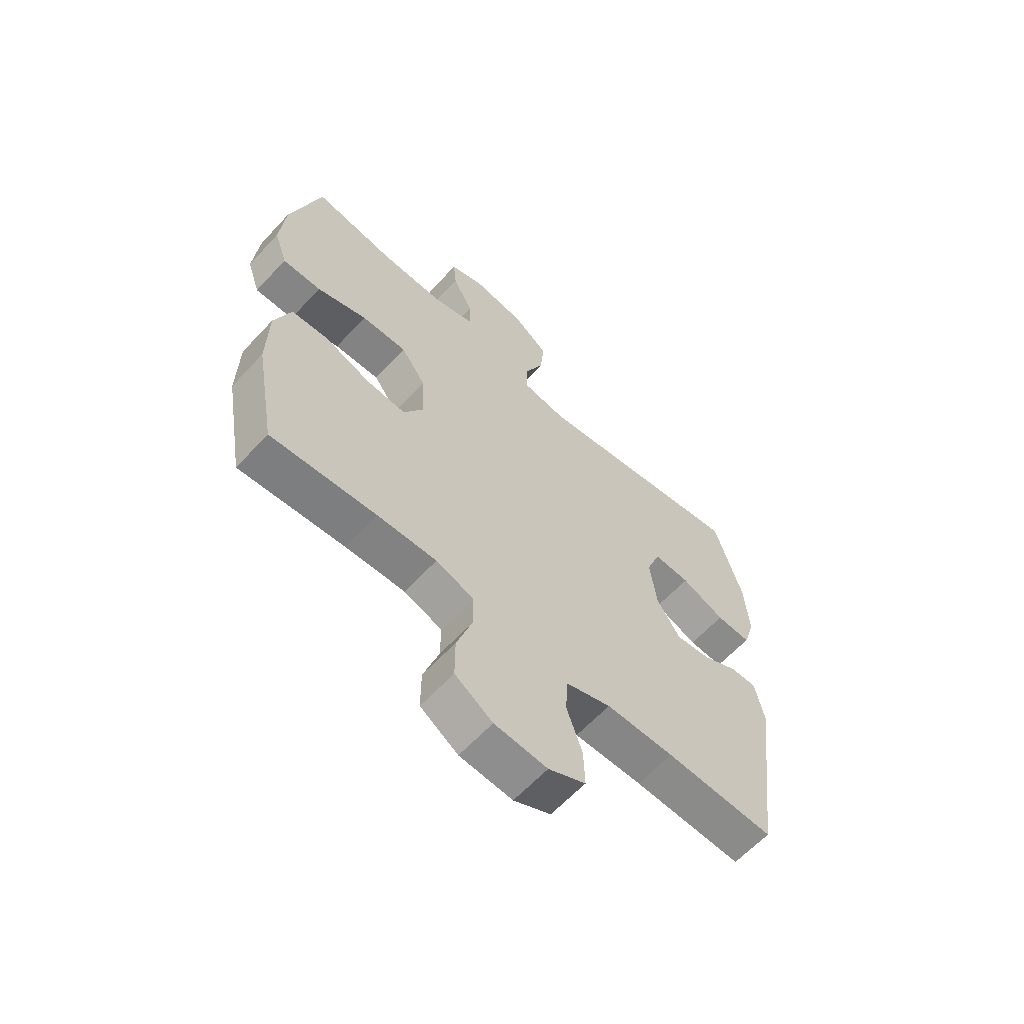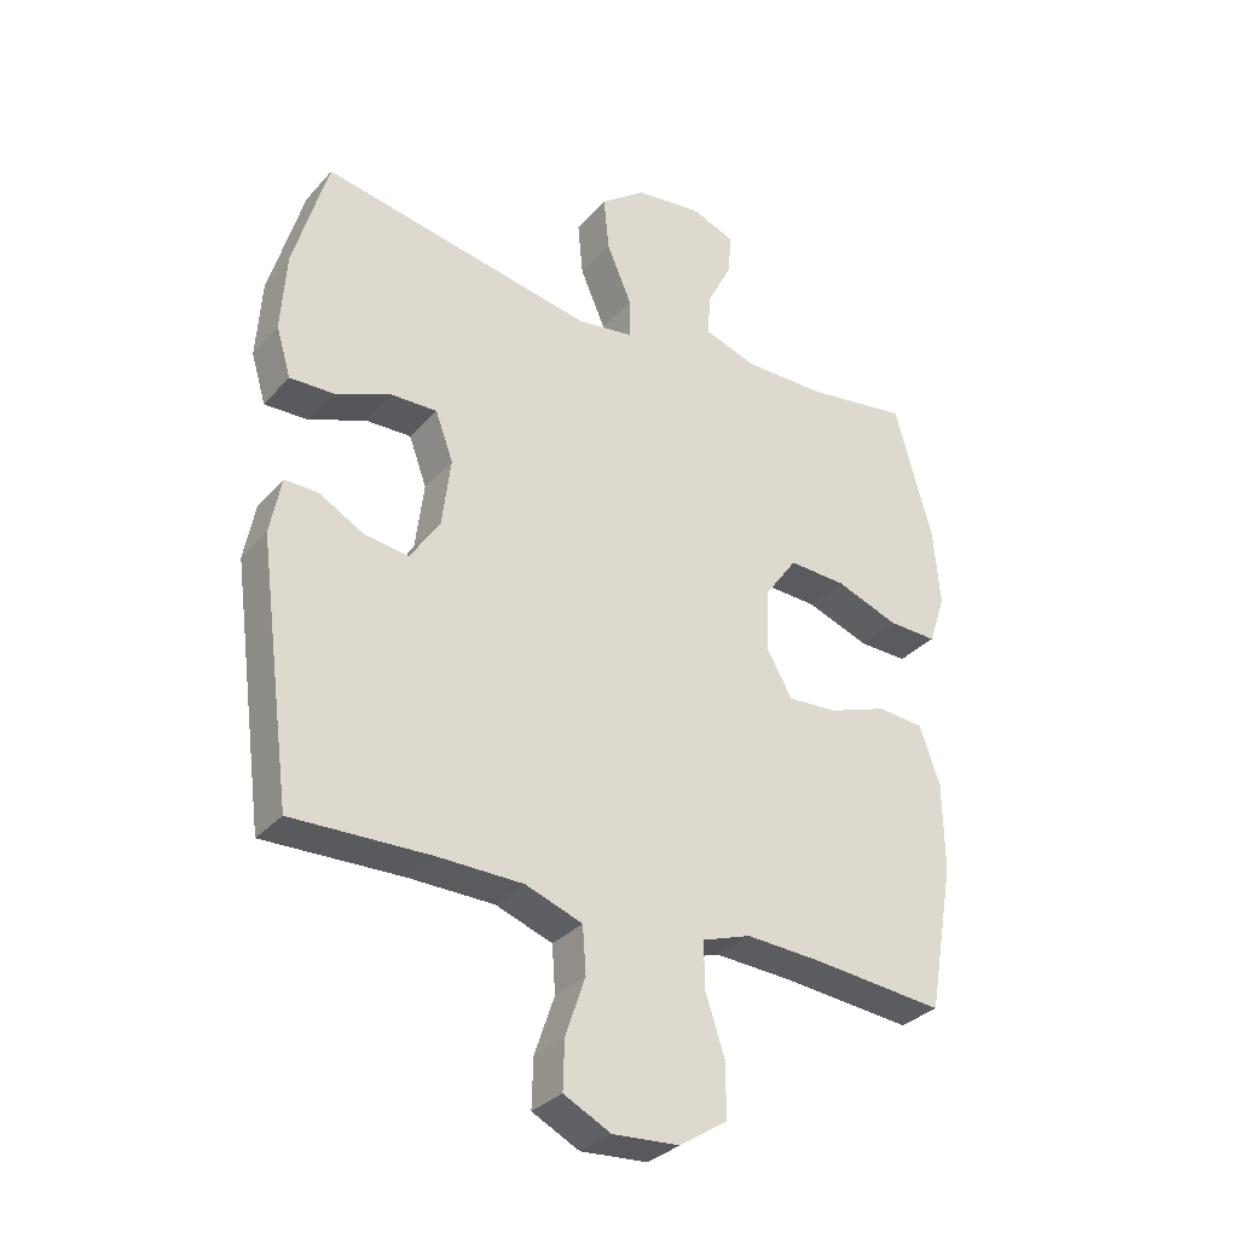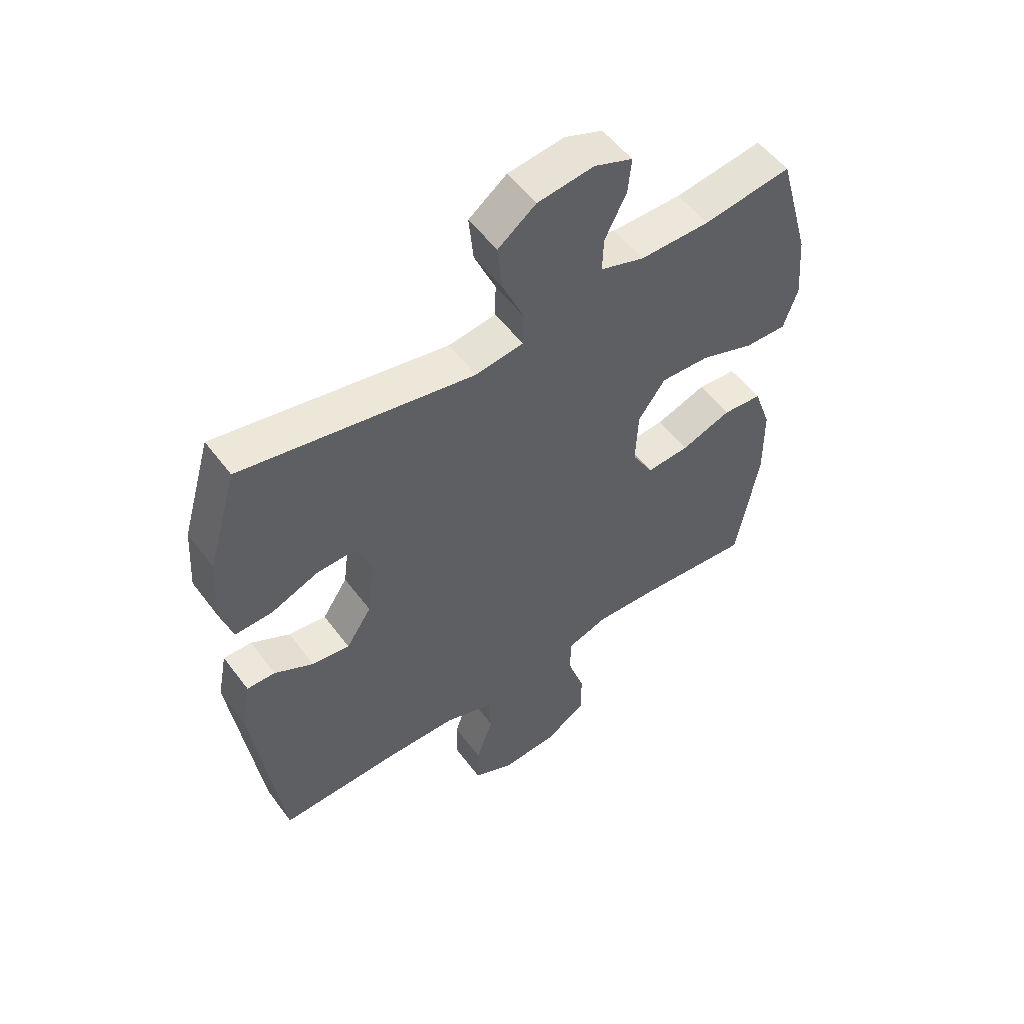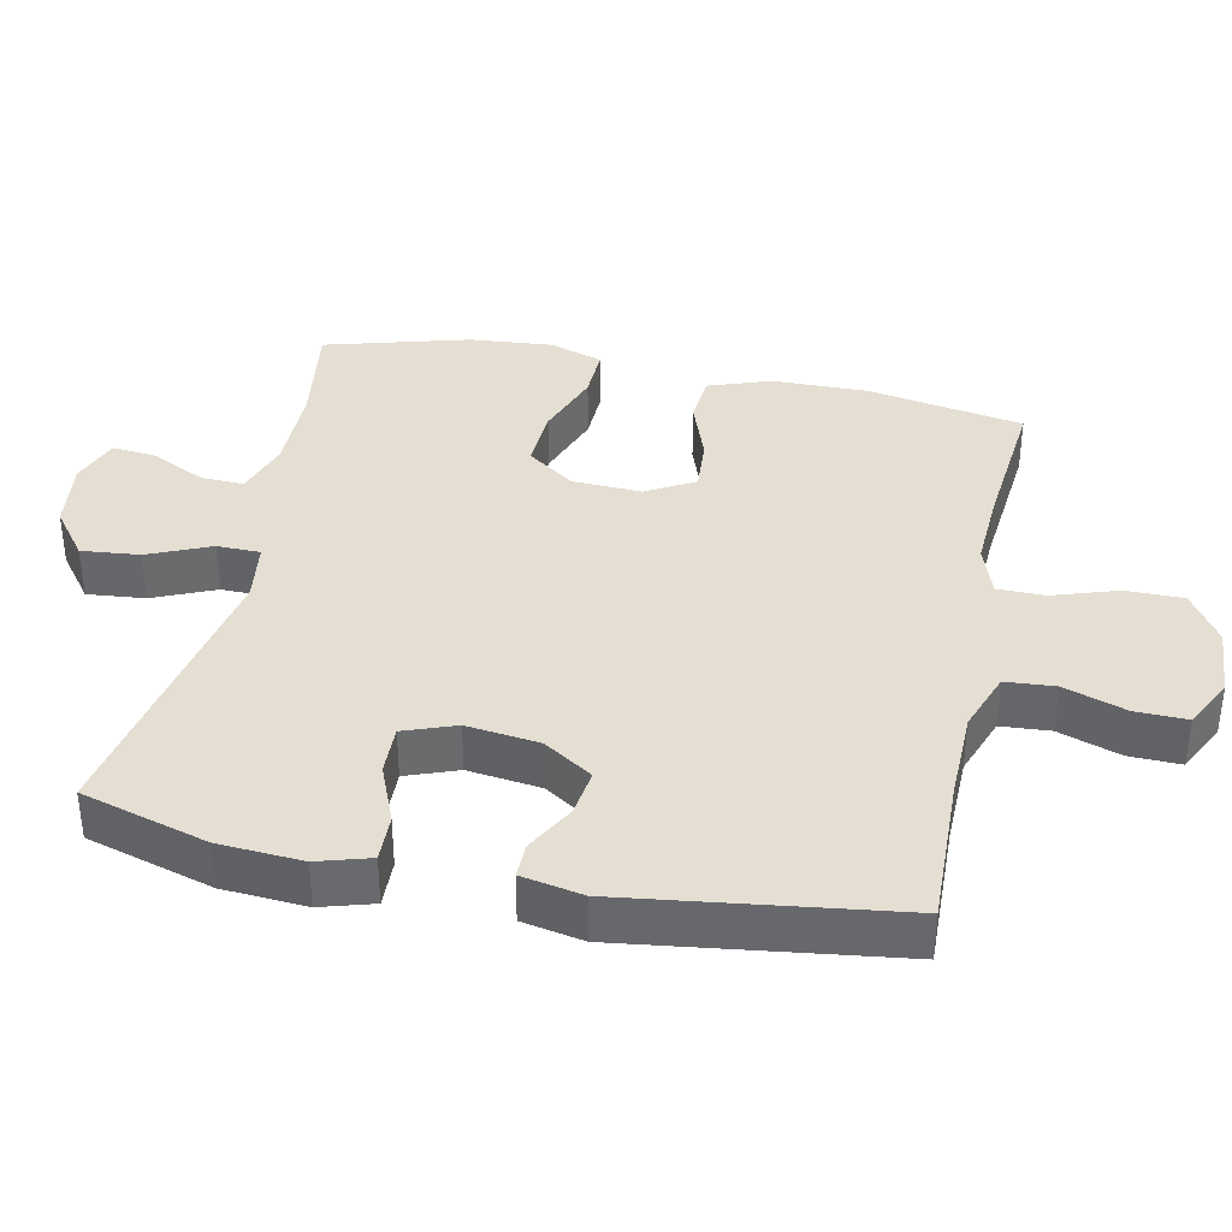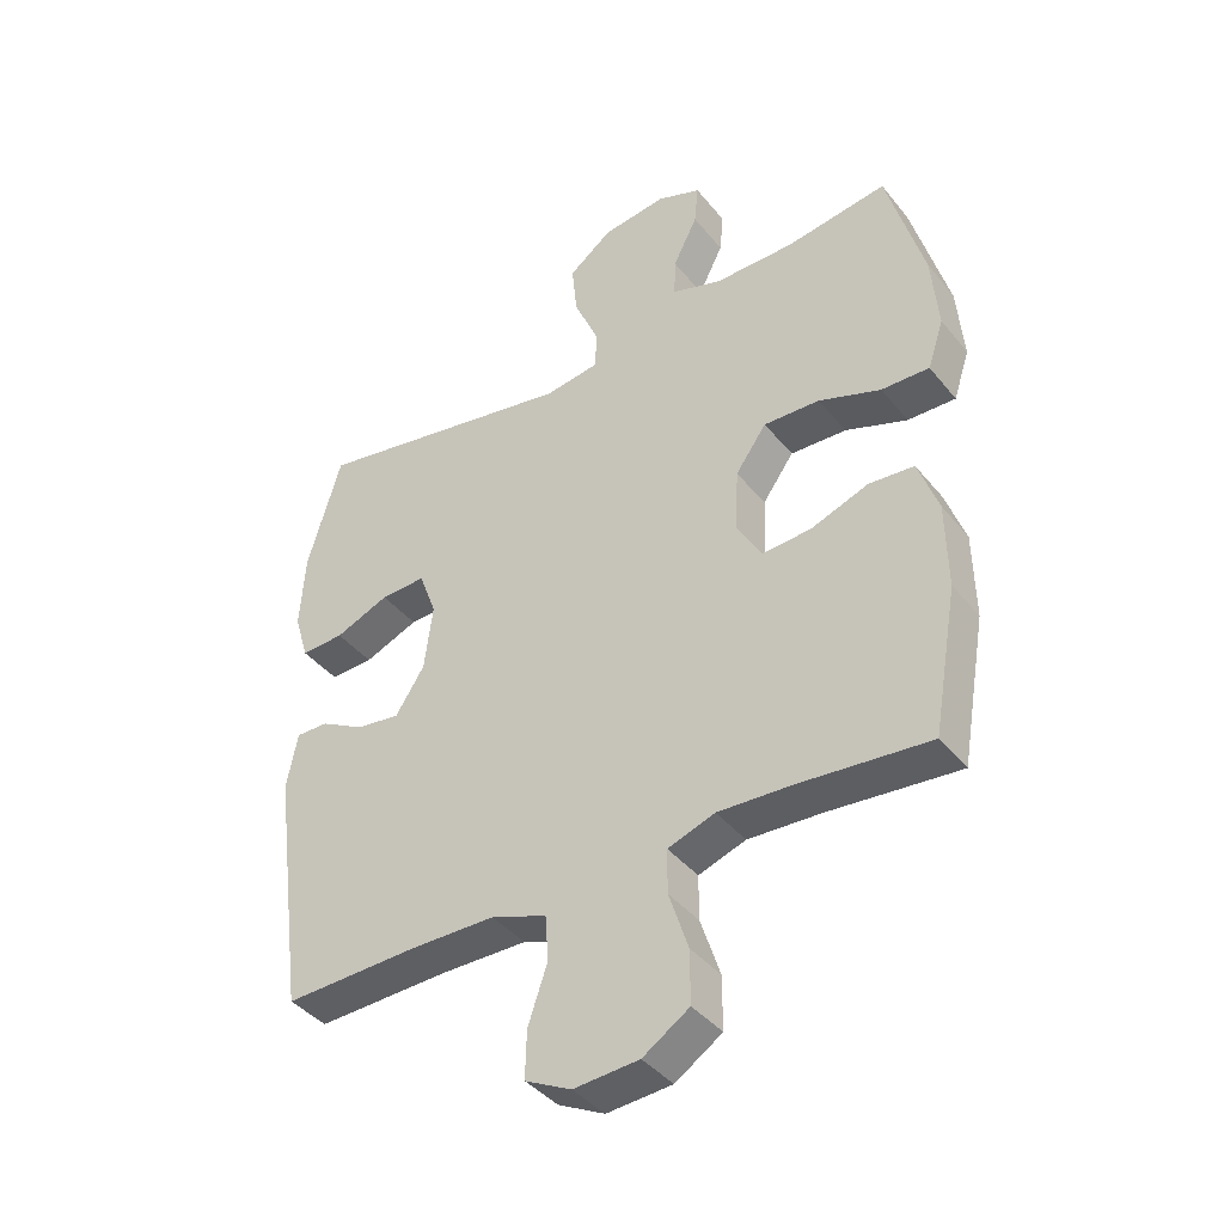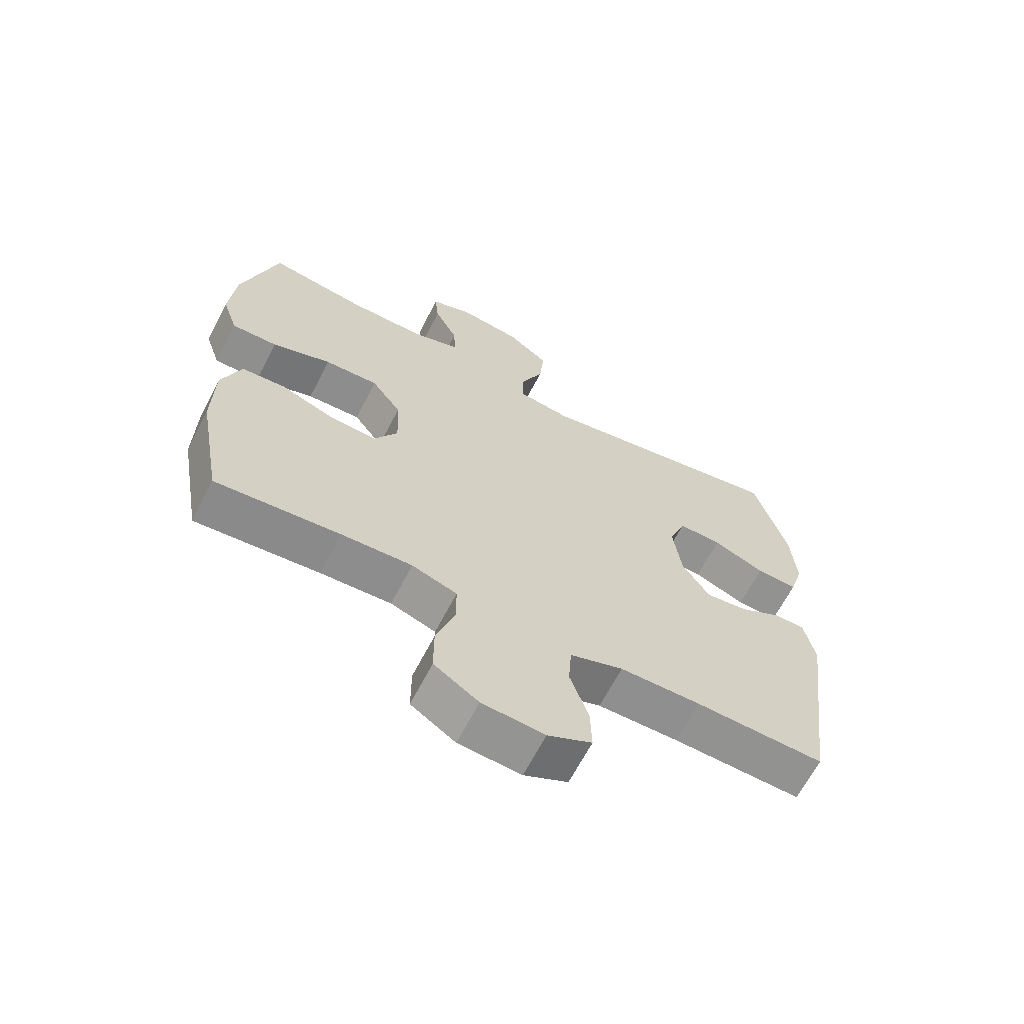
<metadata>
{"format":"obj","ext":"obj","renderer":"f3d","projection":"perspective","resolution":1024,"background":"white","views":[{"elev":-62.7,"azim":-42.8,"up":"+Z"},{"elev":-31.9,"azim":145.8,"up":"+Z"},{"elev":53.9,"azim":144.0,"up":"+Z"},{"elev":37.2,"azim":101.8,"up":"+Y"},{"elev":-40.7,"azim":-144.9,"up":"+Z"},{"elev":-65.7,"azim":-27.4,"up":"+Z"}]}
</metadata>
<code>
v 0.5 0.07 -0.5
v 0.291 0.07 -0.494
v 0.161 0.07 -0.496
v 0.075 0.07 -0.527
v 0.07 0.07 -0.597
v 0.1 0.07 -0.685
v 0.102 0.07 -0.758
v 0.031 0.07 -0.794
v -0.07 0.07 -0.787
v -0.142 0.07 -0.74
v -0.142 0.07 -0.659
v -0.112 0.07 -0.568
v -0.112 0.07 -0.5
v -0.185 0.07 -0.475
v -0.299 0.07 -0.481
v -0.5 0.07 -0.5
v -0.539 0.07 -0.279
v -0.537 0.07 -0.145
v -0.506 0.07 -0.057
v -0.436 0.07 -0.051
v -0.347 0.07 -0.083
v -0.271 0.07 -0.088
v -0.233 0.07 -0.021
v -0.237 0.07 0.077
v -0.285 0.07 0.144
v -0.372 0.07 0.14
v -0.468 0.07 0.105
v -0.542 0.07 0.103
v -0.567 0.07 0.178
v -0.557 0.07 0.296
v -0.5 0.07 0.5
v -0.344 0.07 0.477
v -0.22 0.07 0.477
v -0.142 0.07 0.503
v -0.144 0.07 0.564
v -0.182 0.07 0.64
v -0.188 0.07 0.703
v -0.12 0.07 0.729
v -0.02 0.07 0.716
v 0.047 0.07 0.665
v 0.039 0.07 0.583
v 0.001 0.07 0.495
v 0.002 0.07 0.434
v 0.087 0.07 0.422
v 0.5 0.07 0.5
v 0.552 0.07 0.321
v 0.56 0.07 0.203
v 0.538 0.07 0.129
v 0.471 0.07 0.131
v 0.387 0.07 0.165
v 0.317 0.07 0.167
v 0.29 0.07 0.094
v 0.303 0.07 -0.009
v 0.348 0.07 -0.078
v 0.415 0.07 -0.069
v 0.484 0.07 -0.031
v 0.534 0.07 -0.03
v 0.551 0.07 -0.117
v 0.5 0 -0.5
v 0.291 0 -0.494
v 0.161 0 -0.496
v 0.075 0 -0.527
v 0.07 0 -0.597
v 0.1 0 -0.685
v 0.102 0 -0.758
v 0.031 0 -0.794
v -0.07 0 -0.787
v -0.142 0 -0.74
v -0.142 0 -0.659
v -0.112 0 -0.568
v -0.112 0 -0.5
v -0.185 0 -0.475
v -0.299 0 -0.481
v -0.5 0 -0.5
v -0.539 0 -0.279
v -0.537 0 -0.145
v -0.506 0 -0.057
v -0.436 0 -0.051
v -0.347 0 -0.083
v -0.271 0 -0.088
v -0.233 0 -0.021
v -0.237 0 0.077
v -0.285 0 0.144
v -0.372 0 0.14
v -0.468 0 0.105
v -0.542 0 0.103
v -0.567 0 0.178
v -0.557 0 0.296
v -0.5 0 0.5
v -0.344 0 0.477
v -0.22 0 0.477
v -0.142 0 0.503
v -0.144 0 0.564
v -0.182 0 0.64
v -0.188 0 0.703
v -0.12 0 0.729
v -0.02 0 0.716
v 0.047 0 0.665
v 0.039 0 0.583
v 0.001 0 0.495
v 0.002 0 0.434
v 0.087 0 0.422
v 0.5 0 0.5
v 0.552 0 0.321
v 0.56 0 0.203
v 0.538 0 0.129
v 0.471 0 0.131
v 0.387 0 0.165
v 0.317 0 0.167
v 0.29 0 0.094
v 0.303 0 -0.009
v 0.348 0 -0.078
v 0.415 0 -0.069
v 0.484 0 -0.031
v 0.534 0 -0.03
v 0.551 0 -0.117
f 55 56 57 58
f 54 55 58 1
f 53 54 1 2
f 52 53 2 3
f 47 48 49 50
f 47 50 51
f 44 45 46 47
f 43 44 47 51
f 39 40 41 42
f 39 42 43
f 38 39 43
f 35 36 37 38
f 34 35 38 43
f 33 34 43 51
f 29 30 31 32
f 26 27 28 29
f 25 26 29 32
f 24 25 32 33
f 18 19 20 21
f 18 21 22
f 15 16 17 18
f 14 15 18 22
f 13 14 22 23
f 9 10 11 12
f 9 12 13
f 8 9 13
f 5 6 7 8
f 4 5 8 13
f 52 3 4 13
f 24 33 51 52
f 13 23 24 52
f 116 115 114 113
f 59 116 113 112
f 60 59 112 111
f 61 60 111 110
f 108 107 106 105
f 109 108 105
f 105 104 103 102
f 109 105 102 101
f 100 99 98 97
f 101 100 97
f 101 97 96
f 96 95 94 93
f 101 96 93 92
f 109 101 92 91
f 90 89 88 87
f 87 86 85 84
f 90 87 84 83
f 91 90 83 82
f 79 78 77 76
f 80 79 76
f 76 75 74 73
f 80 76 73 72
f 81 80 72 71
f 70 69 68 67
f 71 70 67
f 71 67 66
f 66 65 64 63
f 71 66 63 62
f 71 62 61 110
f 110 109 91 82
f 110 82 81 71
f 1 59 60 2
f 2 60 61 3
f 3 61 62 4
f 4 62 63 5
f 5 63 64 6
f 6 64 65 7
f 7 65 66 8
f 8 66 67 9
f 9 67 68 10
f 10 68 69 11
f 11 69 70 12
f 12 70 71 13
f 13 71 72 14
f 14 72 73 15
f 15 73 74 16
f 16 74 75 17
f 17 75 76 18
f 18 76 77 19
f 19 77 78 20
f 20 78 79 21
f 21 79 80 22
f 22 80 81 23
f 23 81 82 24
f 24 82 83 25
f 25 83 84 26
f 26 84 85 27
f 27 85 86 28
f 28 86 87 29
f 29 87 88 30
f 30 88 89 31
f 31 89 90 32
f 32 90 91 33
f 33 91 92 34
f 34 92 93 35
f 35 93 94 36
f 36 94 95 37
f 37 95 96 38
f 38 96 97 39
f 39 97 98 40
f 40 98 99 41
f 41 99 100 42
f 42 100 101 43
f 43 101 102 44
f 44 102 103 45
f 45 103 104 46
f 46 104 105 47
f 47 105 106 48
f 48 106 107 49
f 49 107 108 50
f 50 108 109 51
f 51 109 110 52
f 52 110 111 53
f 53 111 112 54
f 54 112 113 55
f 55 113 114 56
f 56 114 115 57
f 57 115 116 58
f 58 116 59 1

</code>
